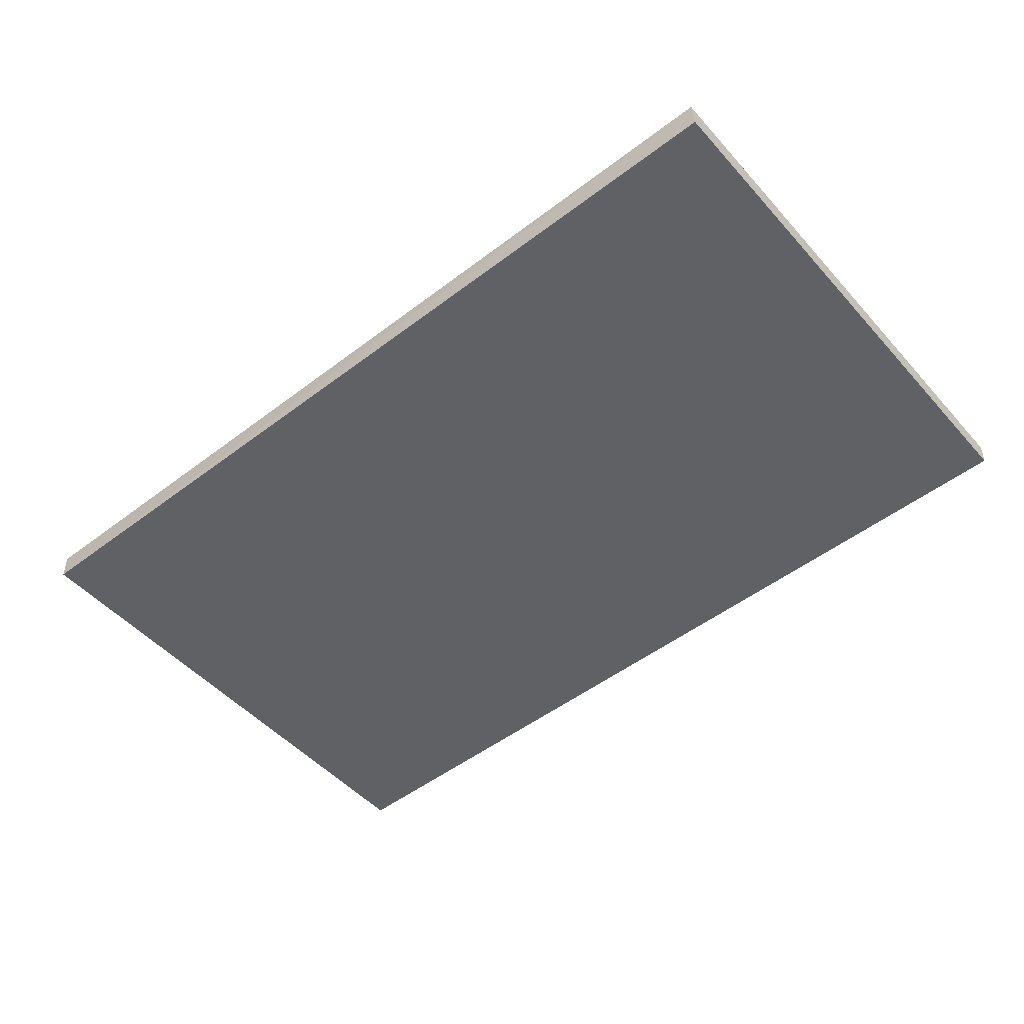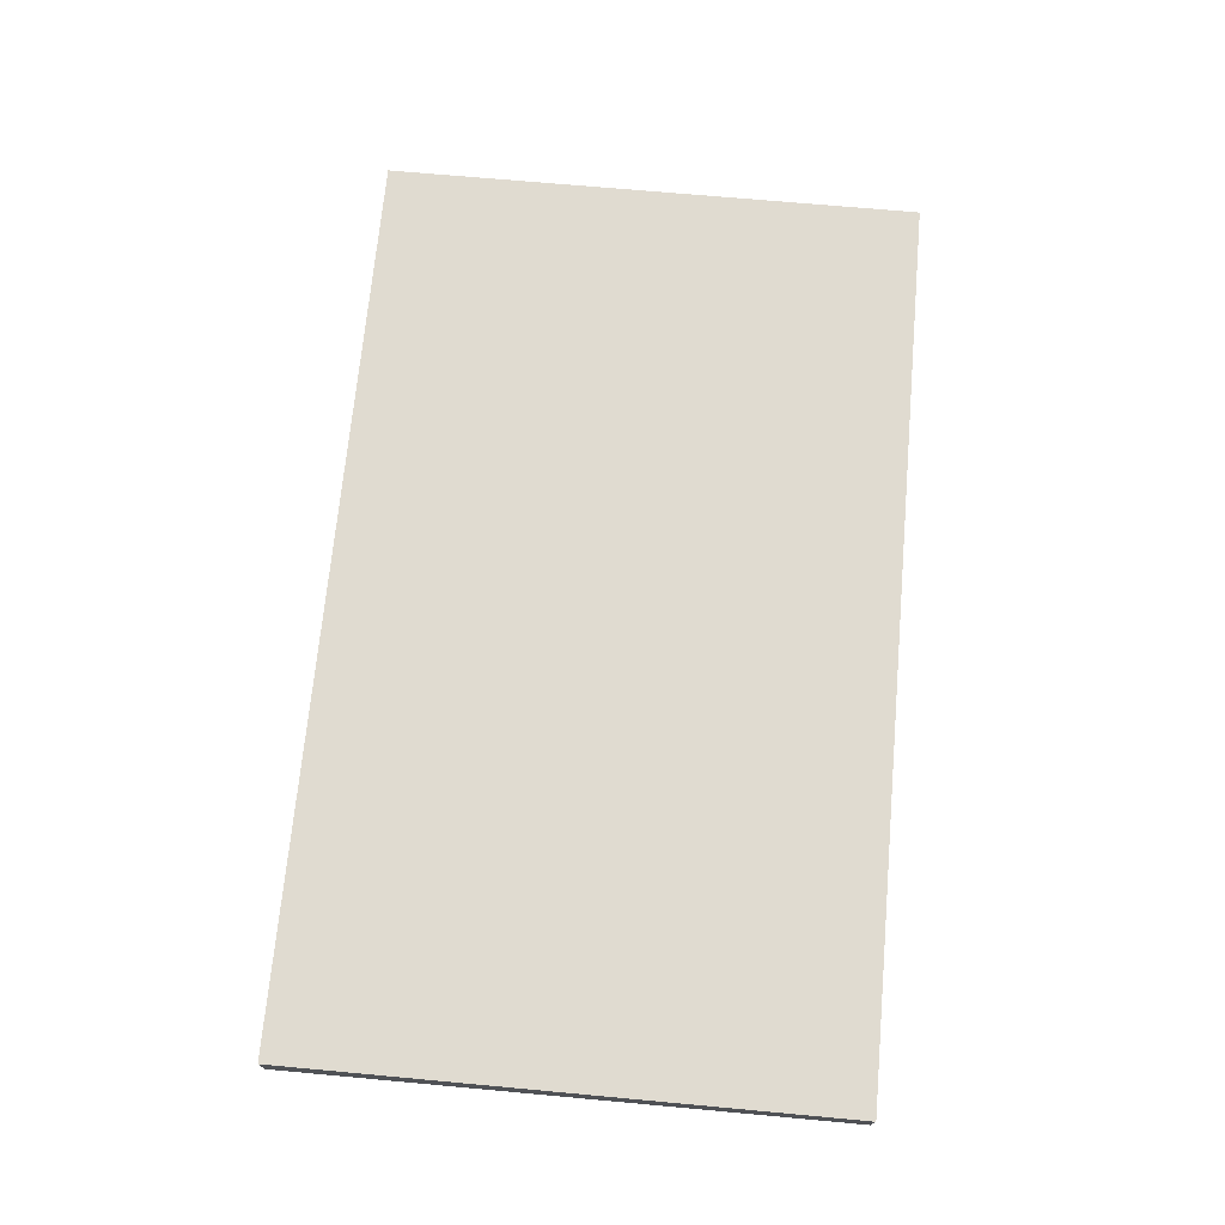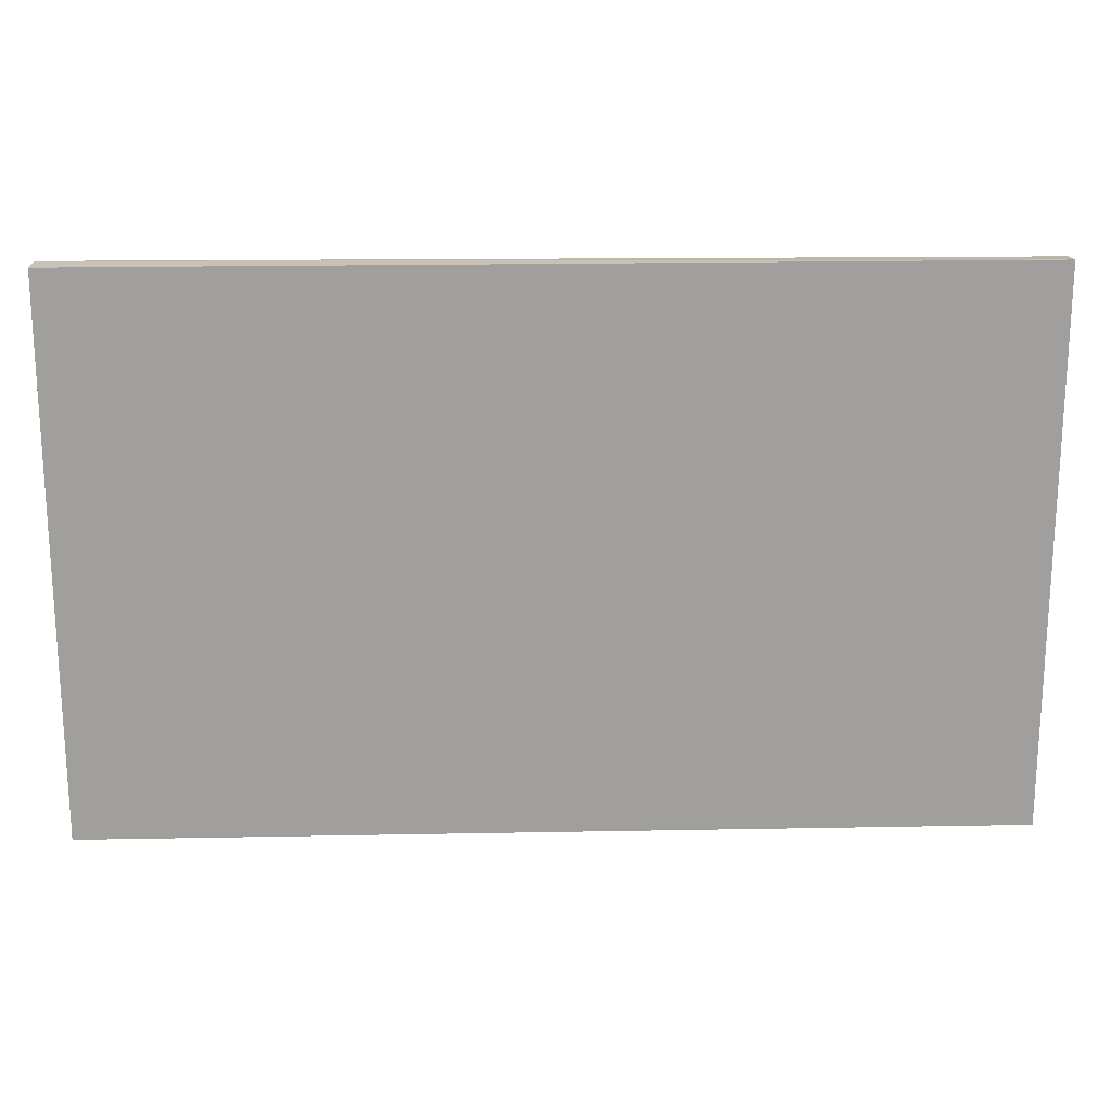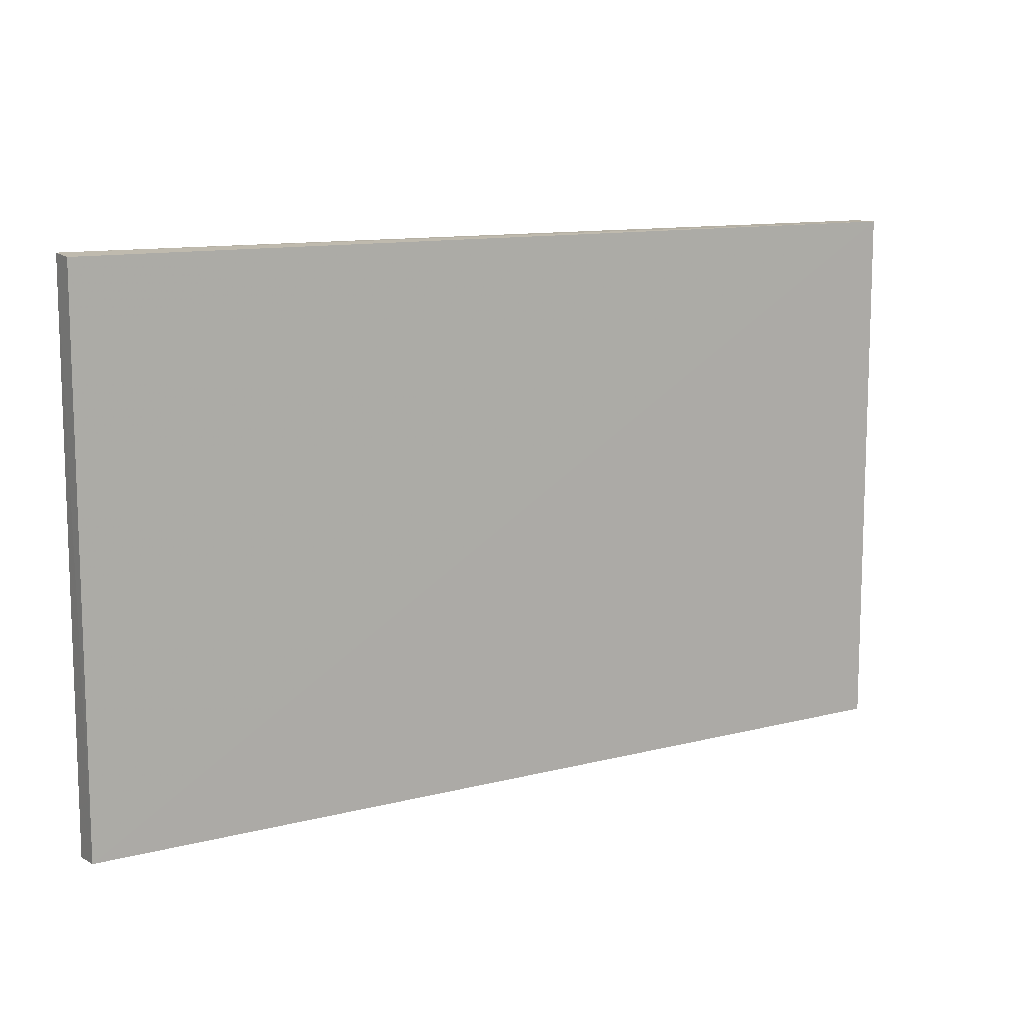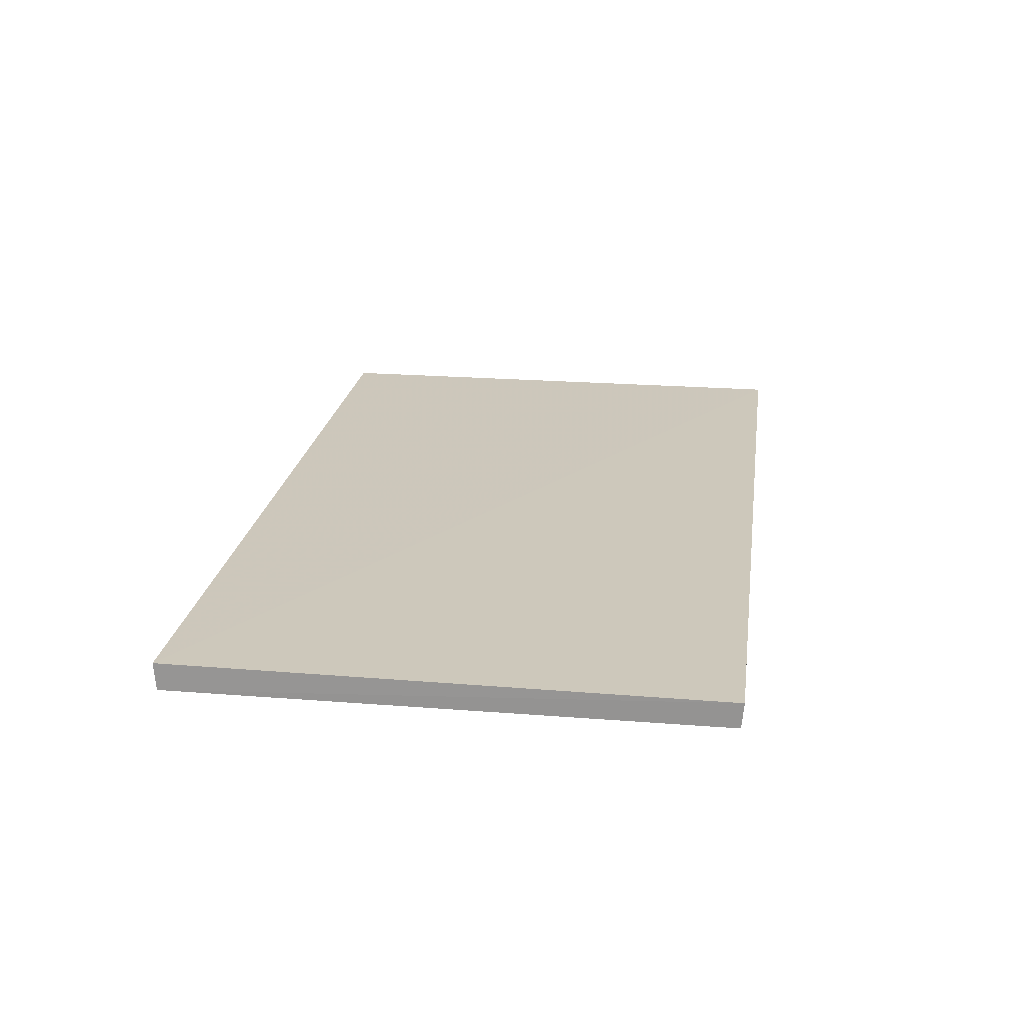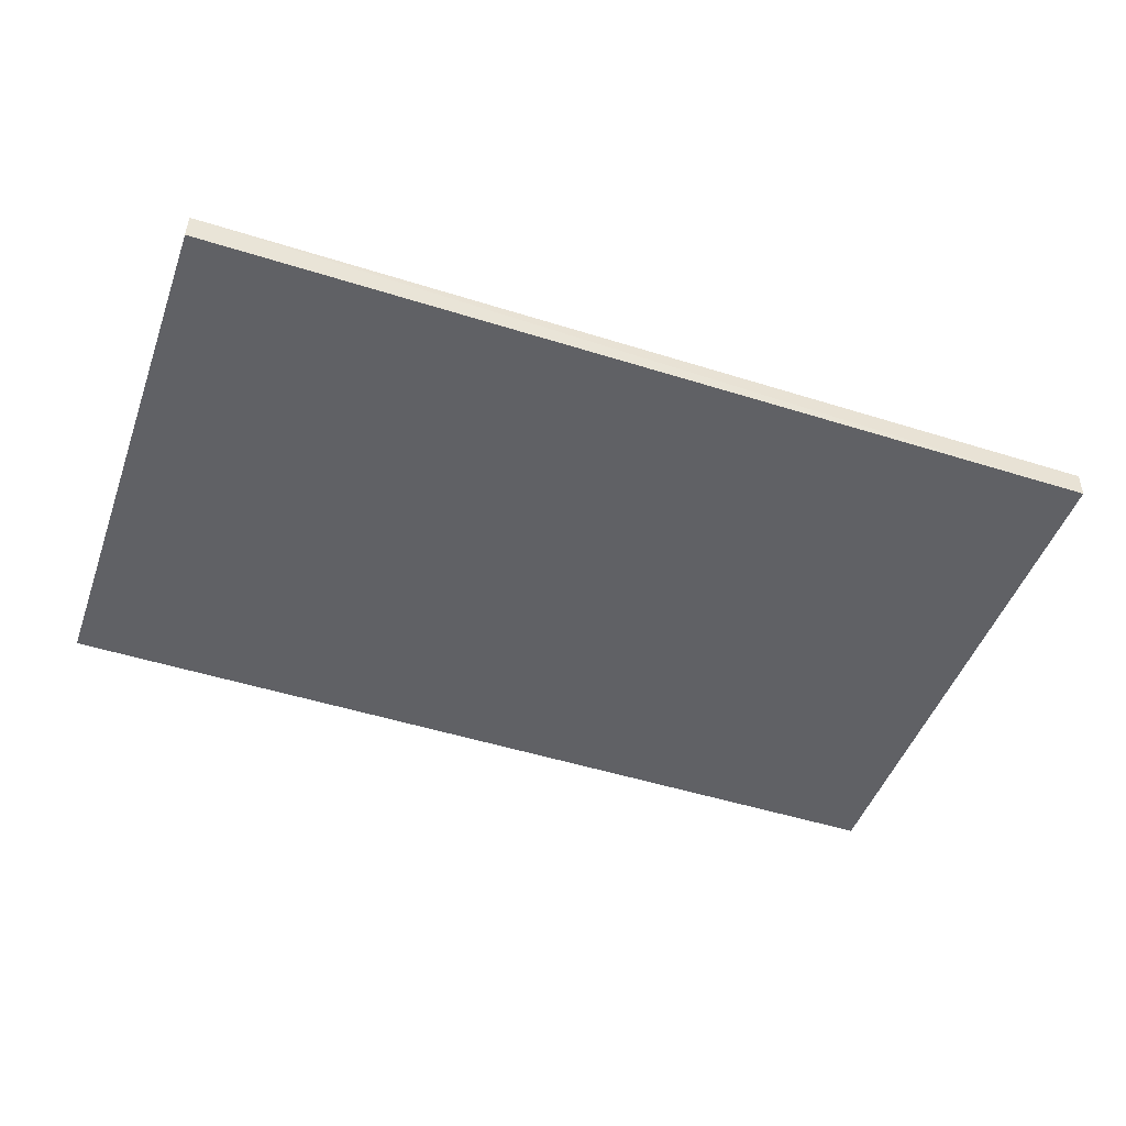
<metadata>
{"format":"obj","ext":"obj","renderer":"f3d","projection":"perspective","resolution":1024,"background":"white","views":[{"elev":-50.0,"azim":-140.0,"up":"+Y"},{"elev":69.8,"azim":-84.8,"up":"+Y"},{"elev":19.0,"azim":178.0,"up":"+Z"},{"elev":11.2,"azim":-32.8,"up":"+Z"},{"elev":21.7,"azim":-82.0,"up":"+Y"},{"elev":-48.2,"azim":-19.5,"up":"+Y"}]}
</metadata>
<code>
v 0.777 -0.0009286 -0.05947
v 0.7762 -0.03163 -0.05948
v 0.777 -0.0009286 -0.6605
v -0.2267 -0.001341 -0.6601
v -0.2271 -0.003171 -0.05947
v 0.7761 -0.03161 -0.6605
v -0.2271 -0.03161 -0.6576
v -0.2271 -0.03124 -0.06186
f 1 2 3
f 1 3 4
f 5 2 1
f 5 1 4
f 6 3 2
f 6 4 3
f 7 5 4
f 7 4 6
f 7 6 2
f 8 7 2
f 8 2 5
f 8 5 7

</code>
